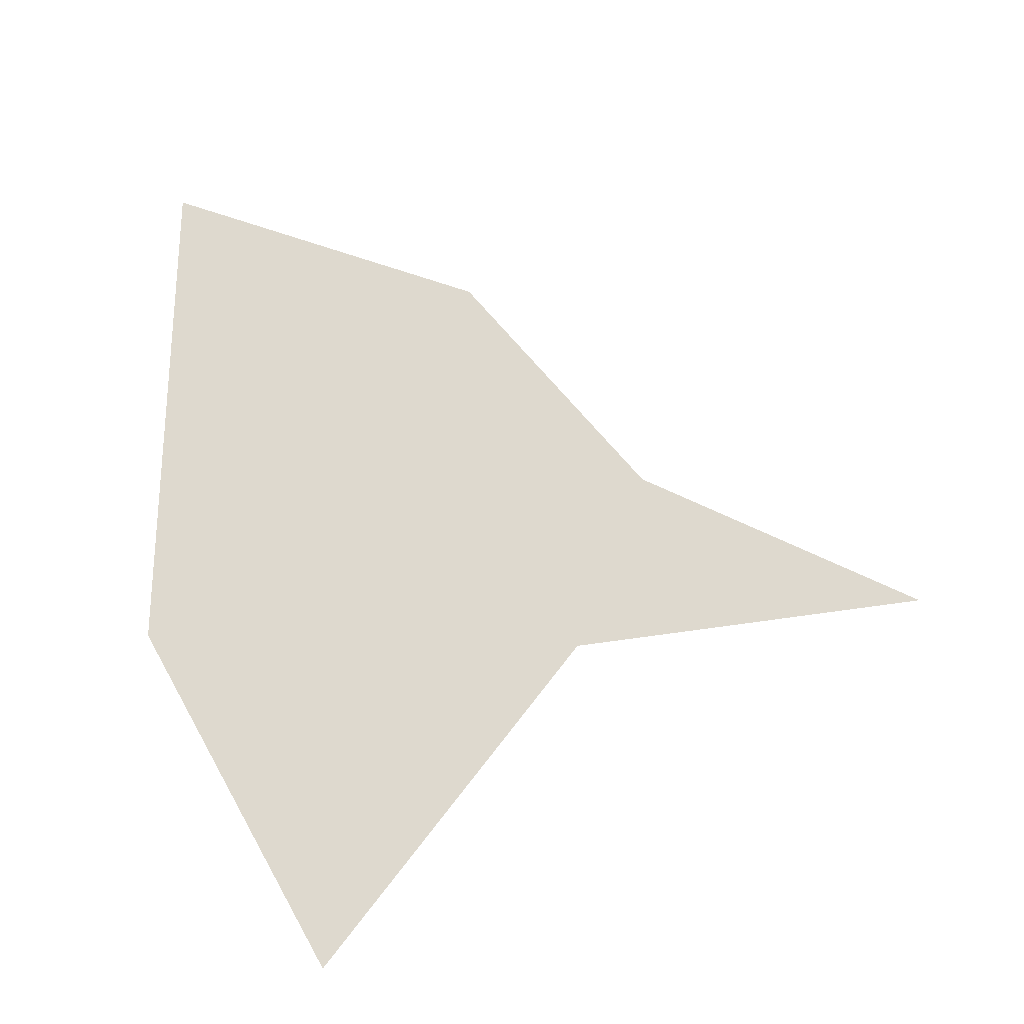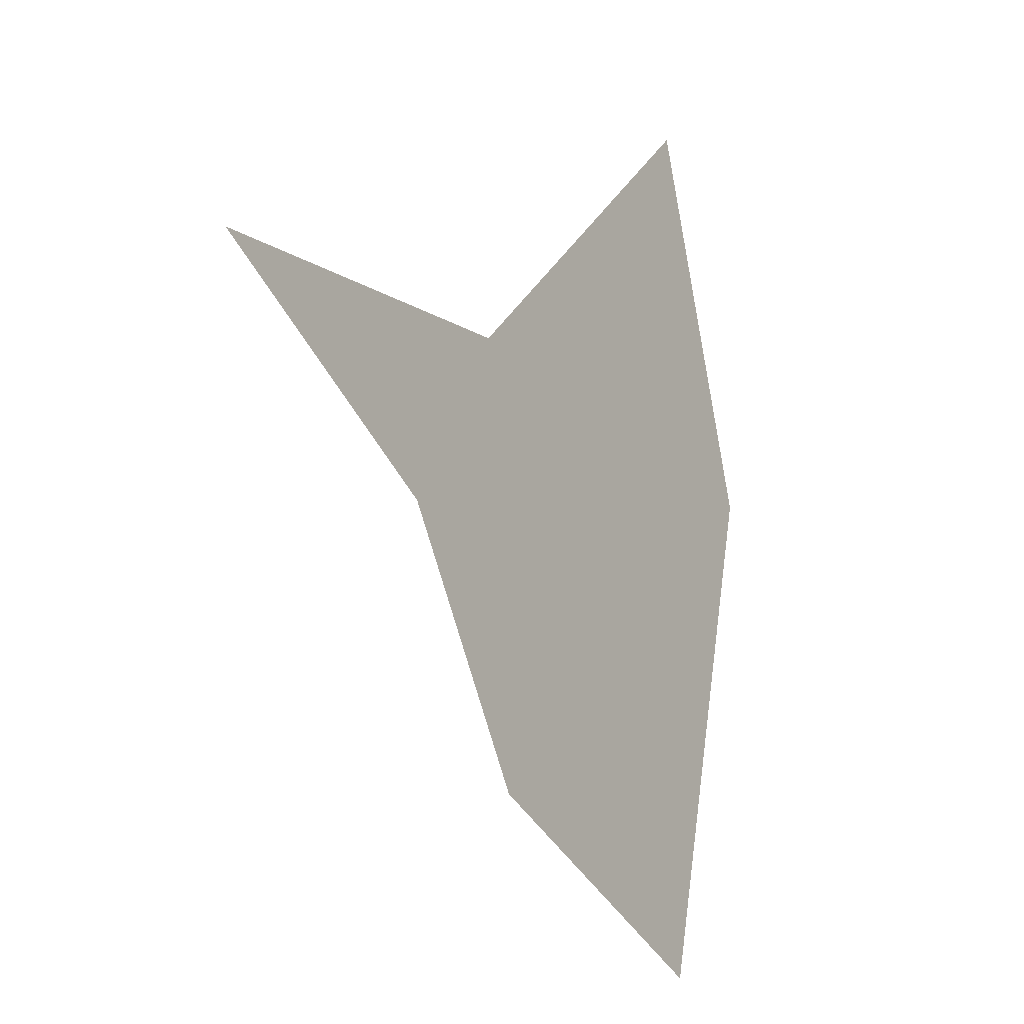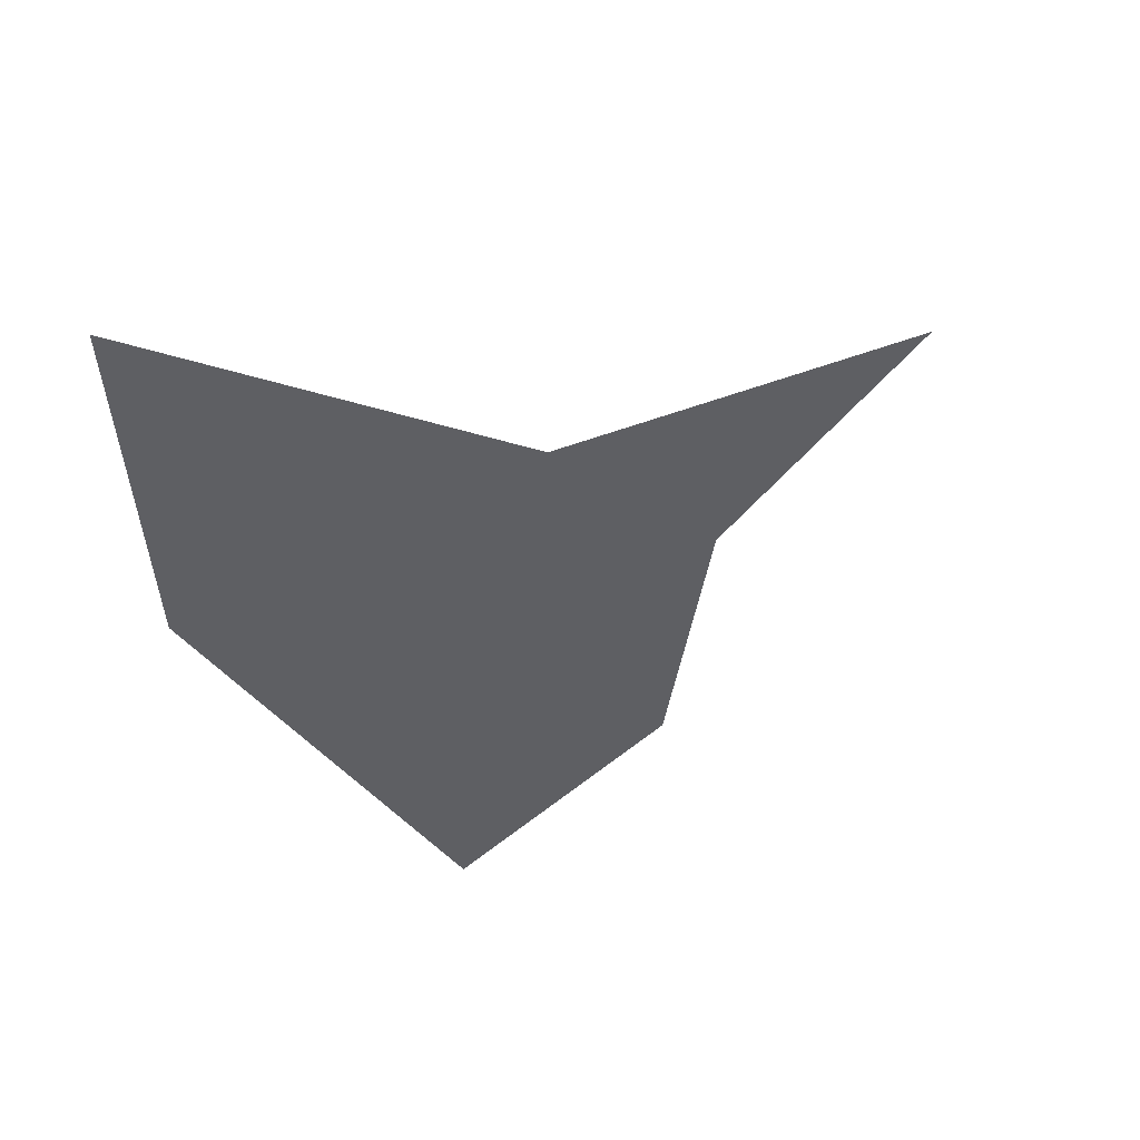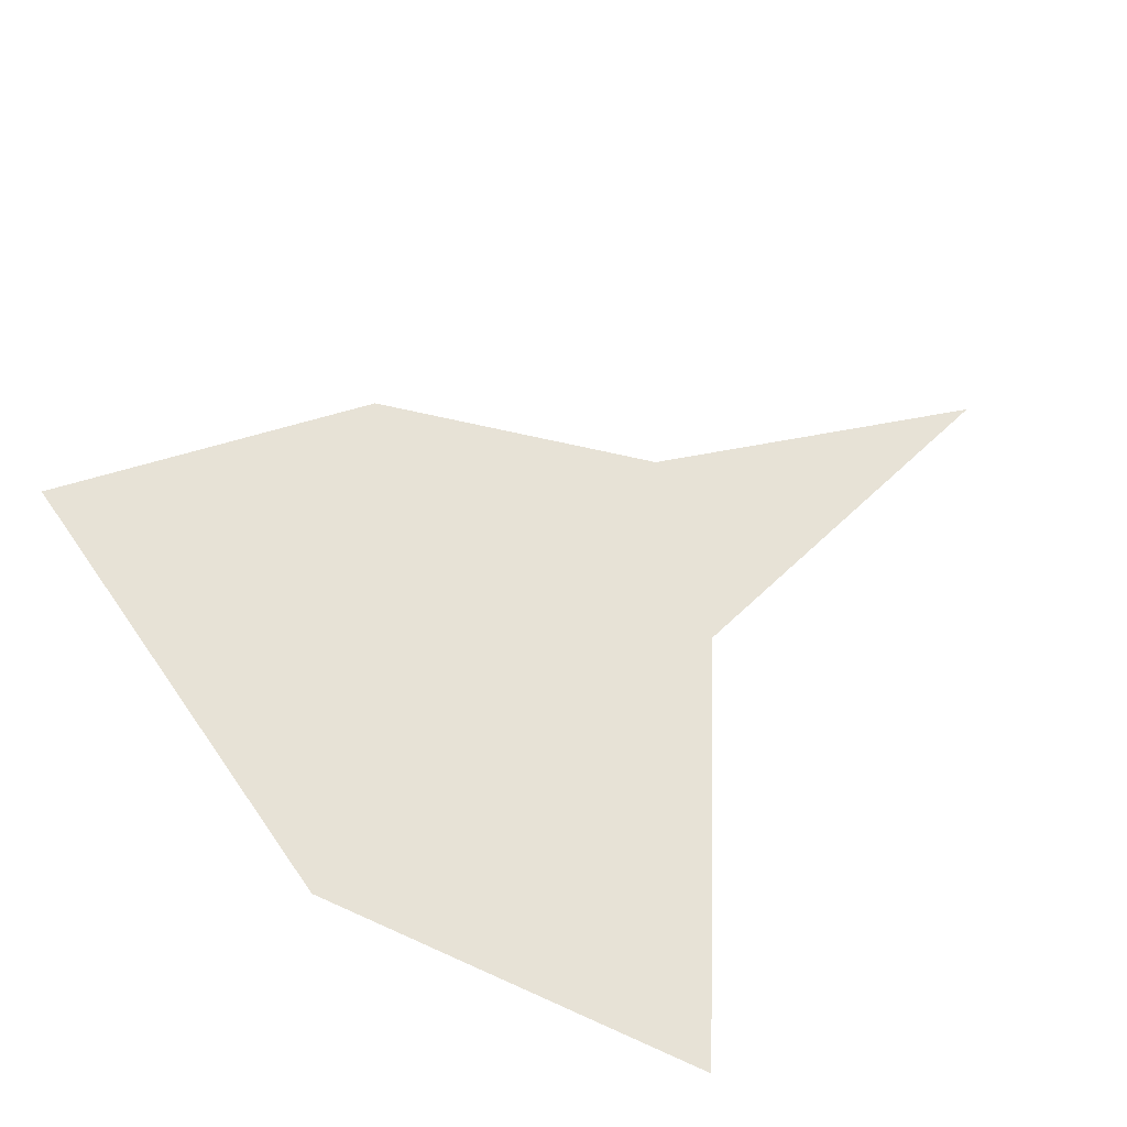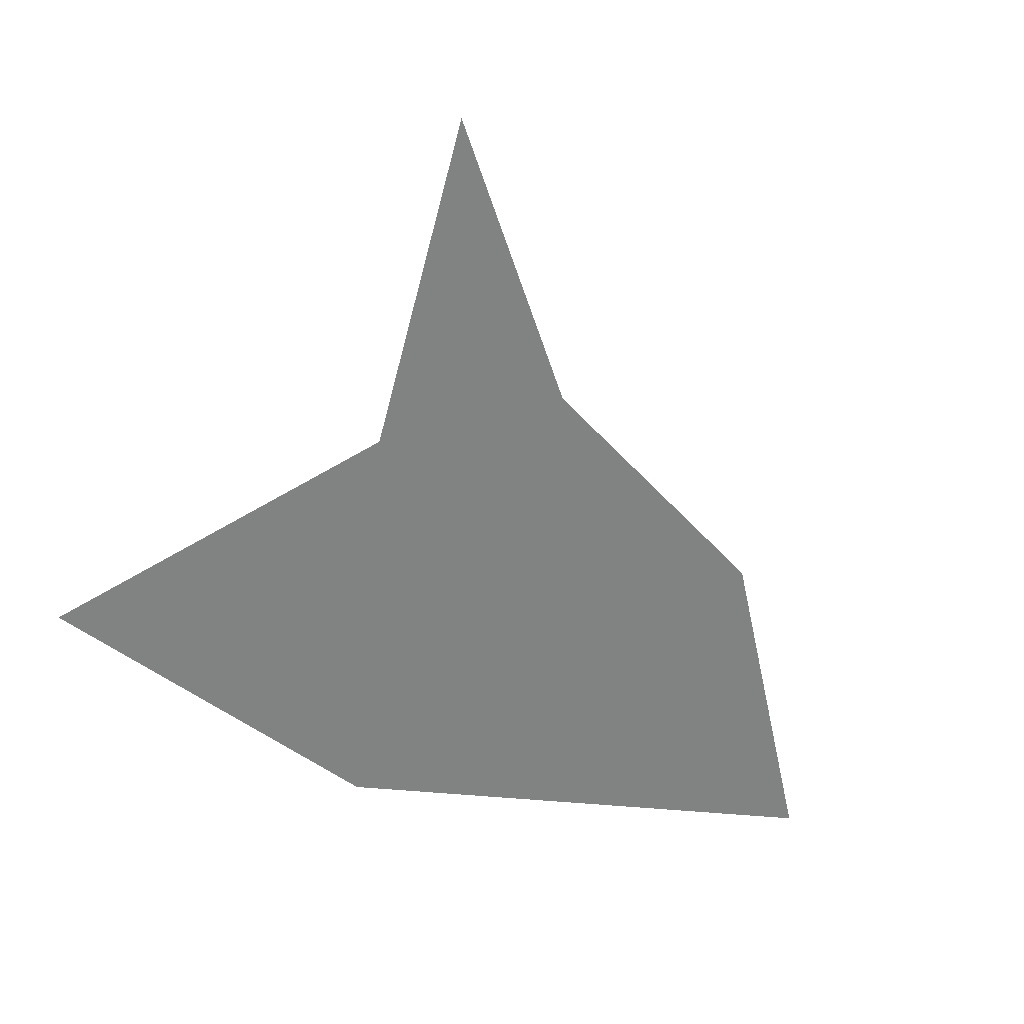
<metadata>
{"format":"obj","ext":"obj","renderer":"f3d","projection":"perspective","resolution":1024,"background":"white","views":[{"elev":71.5,"azim":168.5,"up":"+Z"},{"elev":-9.2,"azim":-54.6,"up":"+Y"},{"elev":-41.4,"azim":-159.5,"up":"+Z"},{"elev":63.5,"azim":132.5,"up":"+Z"},{"elev":-60.6,"azim":-108.0,"up":"+Z"}]}
</metadata>
<code>
g
v 0.1106 0.0159 0
v 0.07735 0.1193 0
v -0.01037 0.04368 0
v -0.1106 0.05007 0
v -0.03984 -0.002334 0
v -0.001311 -0.072 0
v 0.07972 -0.1193 0
g Shard
f 3 5 4
f 1 3 2
f 1 7 6
f 1 6 3
f 3 6 5

</code>
